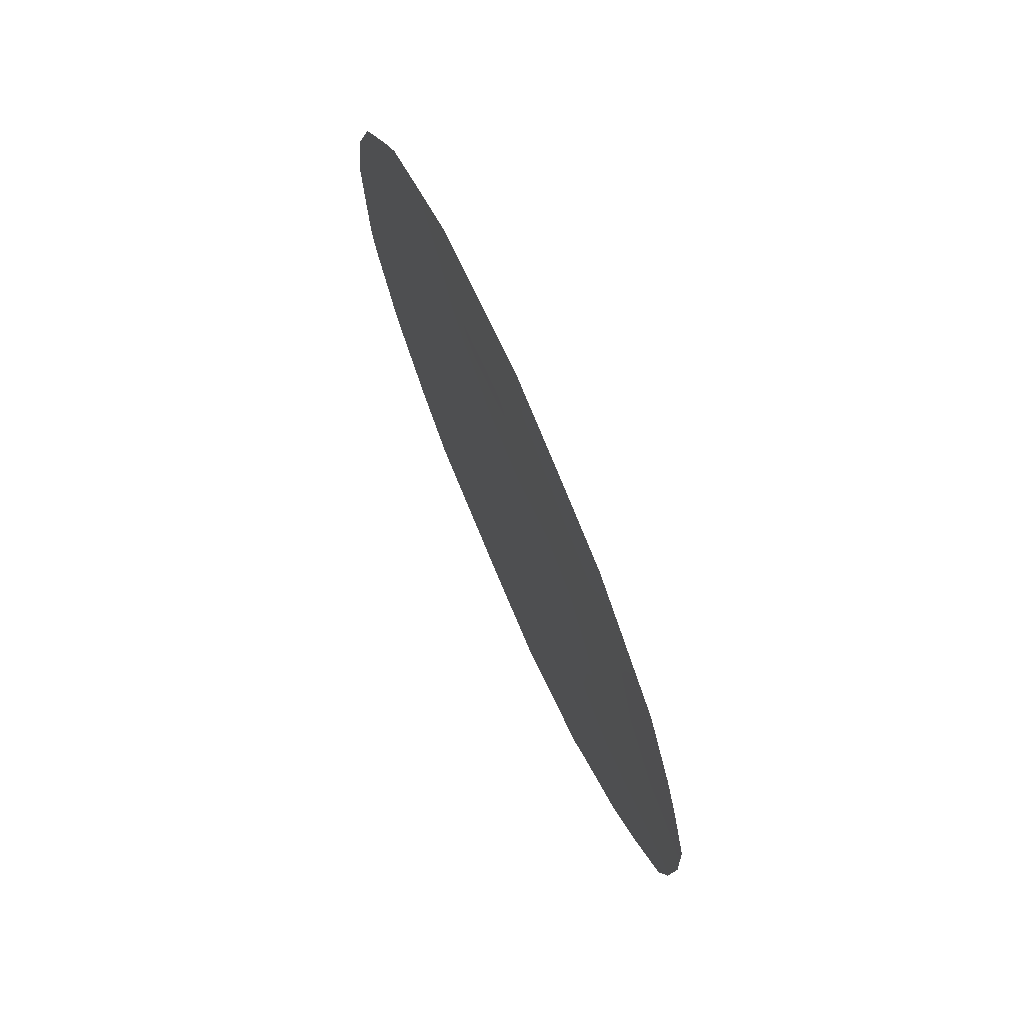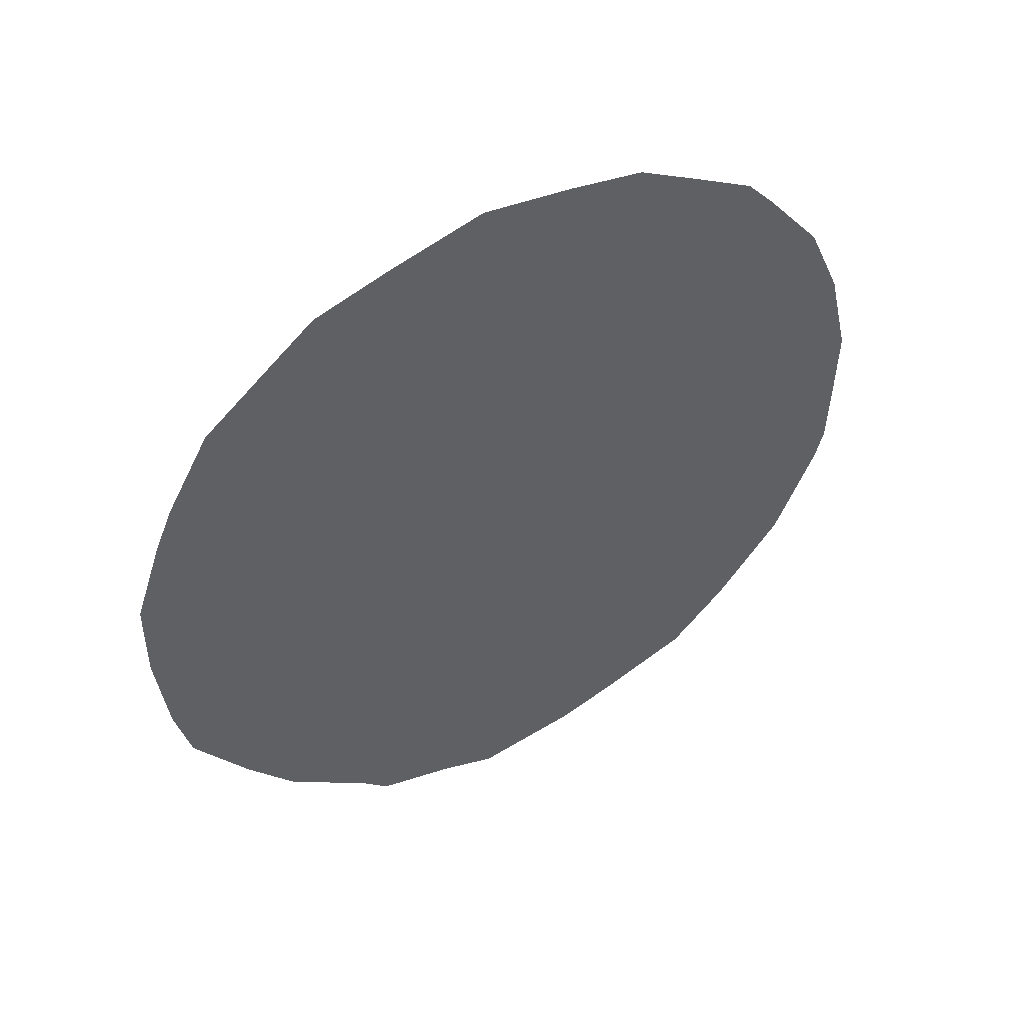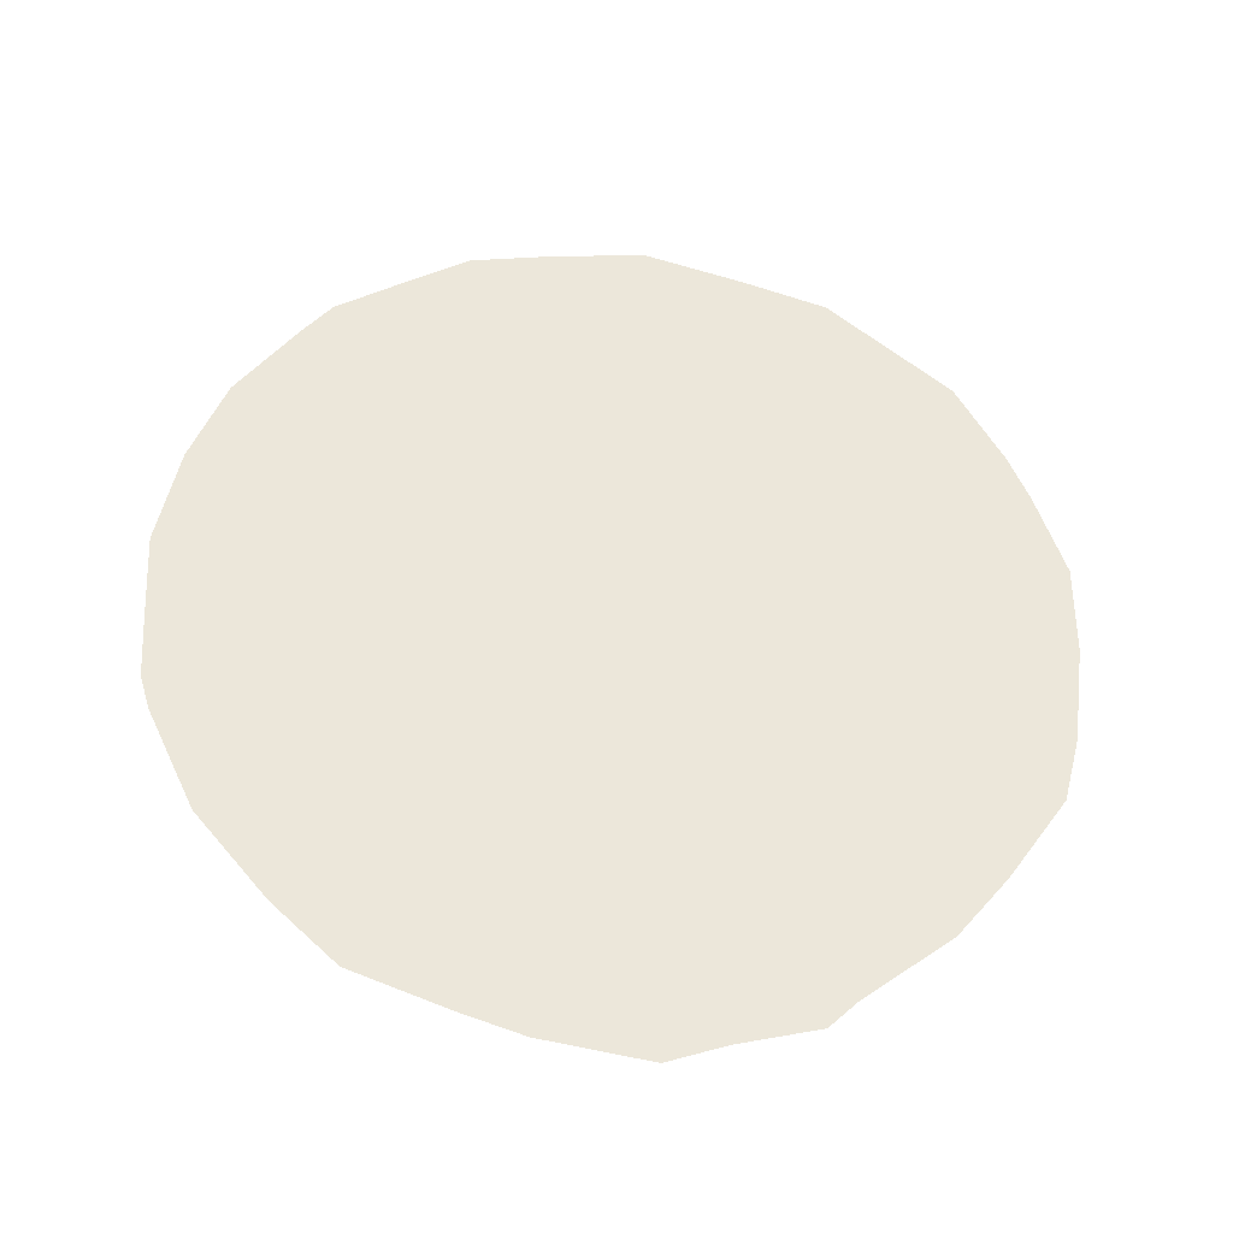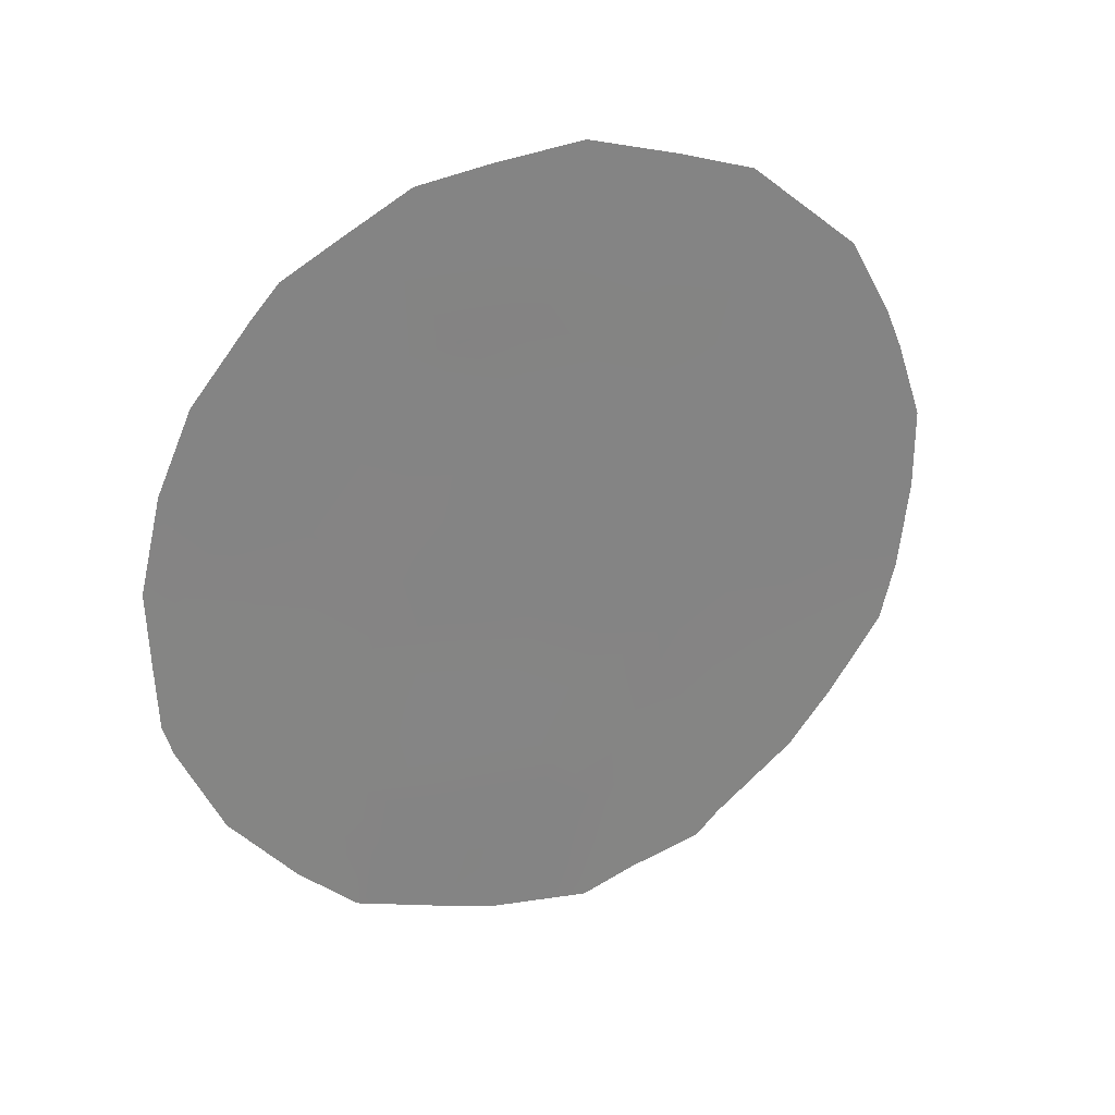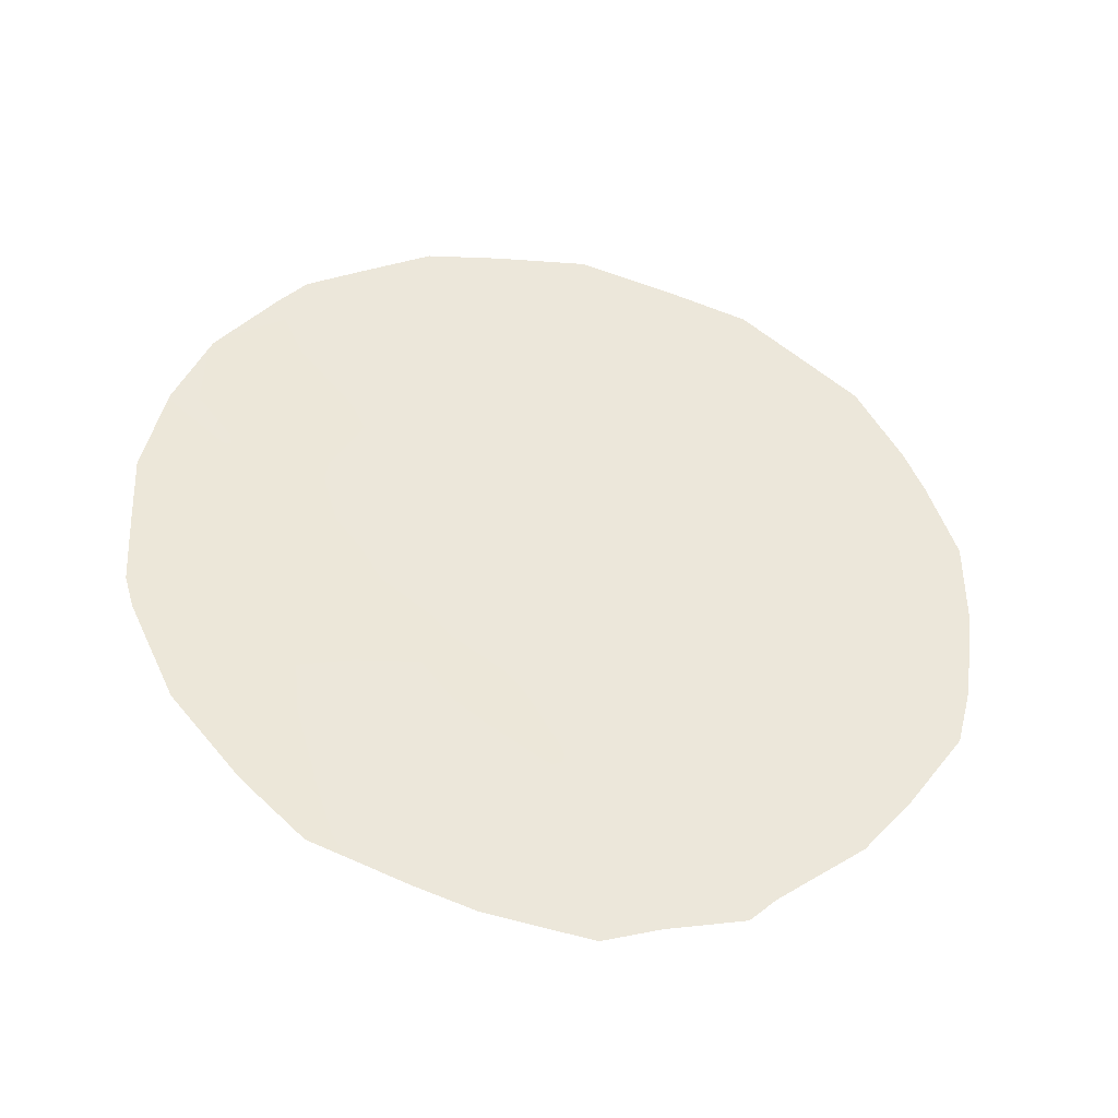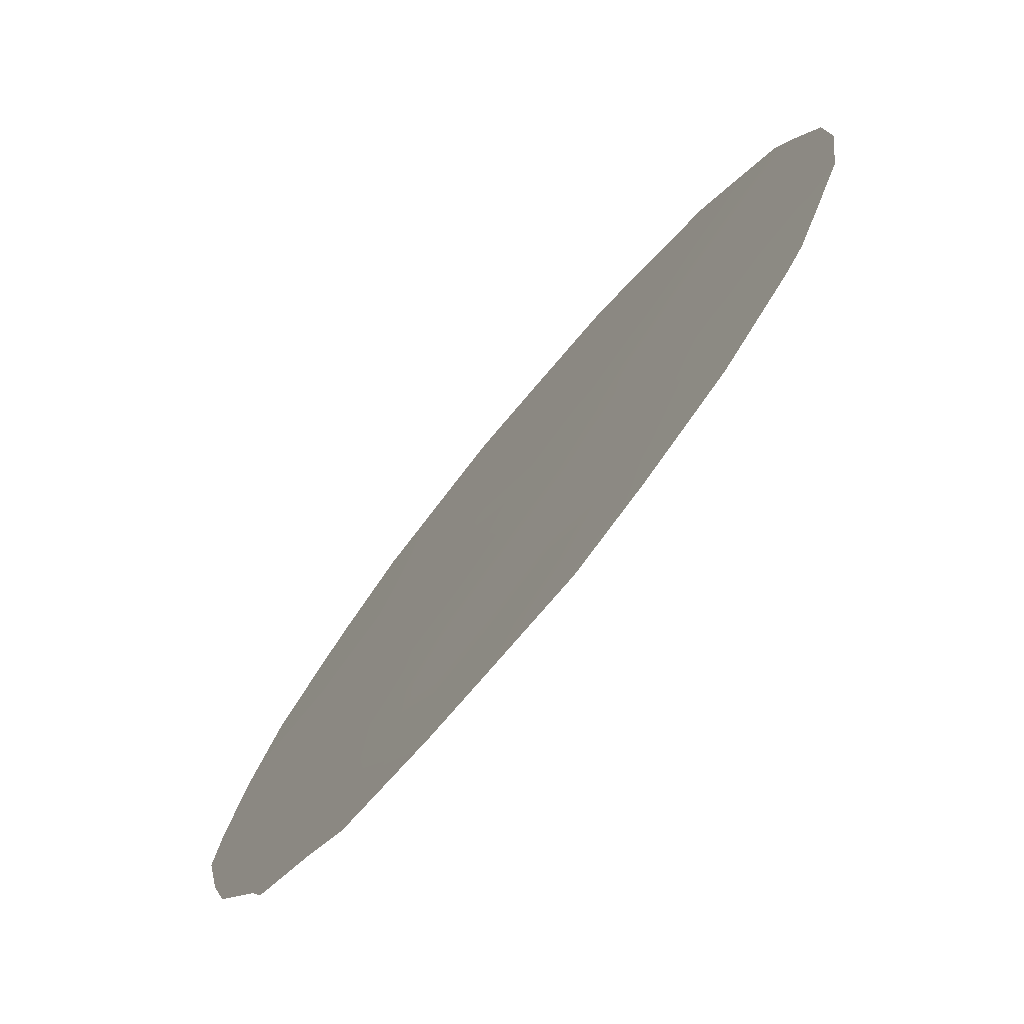
<metadata>
{"format":"obj","ext":"obj","renderer":"f3d","projection":"perspective","resolution":1024,"background":"white","views":[{"elev":70.2,"azim":13.5,"up":"+Z"},{"elev":48.6,"azim":98.7,"up":"+Z"},{"elev":-34.0,"azim":-57.4,"up":"+Z"},{"elev":28.4,"azim":-79.1,"up":"+Z"},{"elev":-40.5,"azim":-62.8,"up":"+Z"},{"elev":32.5,"azim":-166.4,"up":"+Y"}]}
</metadata>
<code>
v 63.2 59.96 19.69
v 61.07 62.88 16.54
v 63.07 60.33 13.44
v 62.15 61.5 15.07
v 60.93 63.11 14.46
v 61.89 61.88 13.09
v 63.61 59.49 17.81
v 59.56 64.84 16.95
v 60.62 63.37 19.94
v 60.83 63.28 12.67
v 62.57 61.02 11.76
v 63.6 59.65 11.82
v 61.41 62.38 18.43
v 64.42 58.38 19.09
v 63.89 59.18 15.33
v 62.42 61.09 17.05
v 61.9 61.68 20.03
v 64.97 57.78 14.41
v 59.79 64.62 13.58
v 59.69 64.61 19.12
v 63.97 59.16 11.67
v 60.79 63.12 20.8
v 60.34 63.73 20.4
v 60.13 64.01 20.02
v 65.53 56.95 17.09
v 65.55 56.96 16.04
v 64.96 57.81 13.15
v 64.61 58.3 12.45
v 59.28 65.2 16.96
v 59.35 65.15 15.18
v 64.23 58.59 20.35
v 63.9 59.02 20.79
v 64.8 57.86 19.61
v 61.53 62.41 11.42
v 60.33 63.94 12.57
v 62.77 60.77 10.94
v 61.29 62.45 21.24
v 63.78 59.42 11.37
v 62.55 60.77 21.47
v 65.37 57.24 14.11
v 65.48 57.08 14.88
v 65.15 57.42 18.64
v 65.3 57.23 18.1
v 60.8 63.34 11.86
v 59.43 65.06 14.78
v 63.39 59.91 12.59
v 62.83 60.66 12.55
v 60.74 63.26 18.29
v 60.98 62.92 19.2
v 59.88 64.4 17.48
v 59.44 64.97 18.13
v 60.35 63.75 19.13
v 61.51 62.35 14.8
v 61.59 62.21 15.8
v 60.89 63.14 15.51
v 64.53 58.37 14.07
v 64.27 58.72 13.36
v 62.46 61.13 13.3
v 62.68 60.81 14.3
v 62.02 61.69 14.07
v 63.09 60.17 18.19
v 62.54 60.9 17.98
v 63.06 60.24 17.37
v 59.67 64.72 15.96
v 59.32 65.18 16.02
v 60.05 64.2 16.68
v 60.5 63.6 17.26
v 61.89 61.77 17.73
v 62.06 61.52 18.62
v 63.88 59.08 19.47
v 63.59 59.44 20.33
v 63.65 59.54 13.47
v 63.96 59.12 14.37
v 63.38 59.88 14.82
v 62.29 61.29 16.07
v 61.72 62.01 16.79
v 61.35 62.59 12.87
v 61.26 62.74 12.14
v 60.39 63.83 13.62
v 62.85 60.57 15.36
v 62.99 60.36 16.38
v 63.1 60.32 11.77
v 63.2 60.2 11.16
v 61.2 62.68 17.5
v 61.98 61.82 11.17
v 61.21 62.59 20.2
v 61.65 61.99 20.69
v 60.36 63.84 14.79
v 59.93 64.42 14.57
v 62.23 61.22 20.69
v 61.86 61.69 21.36
v 63.29 59.81 21.12
v 62.91 60.32 20.55
v 61.62 62.07 19.3
v 62.18 61.33 19.37
v 65.06 57.57 17.65
v 60.88 63.19 13.54
v 64.06 58.88 18.4
v 64.21 58.7 17.31
v 64.61 58.16 17.94
v 60.21 64.01 15.75
v 62.73 60.62 18.95
v 62.54 60.84 19.91
v 63.45 59.67 18.77
v 63.64 59.48 16.79
v 64.89 57.77 18.5
v 64.27 58.66 16.14
v 64.49 58.4 15.01
v 64.95 57.77 15.57
v 63.94 59.19 12.57
v 61.43 62.47 13.81
v 64.89 57.81 16.79
v 61.78 62.06 12.12
v 60.1 64.1 18.19
v 60.56 63.55 16.37
v 62.24 61.44 12.27
v 63.53 59.65 15.83
v 63.36 59.92 14.11
f 46 47 82
f 52 48 49
f 114 20 51
f 9 86 22
f 114 52 20
f 9 23 24
f 53 54 55
f 112 26 25
f 56 57 27
f 58 59 60
f 61 62 63
f 64 8 65
f 66 67 50
f 68 62 69
f 72 73 118
f 54 75 76
f 77 78 113
f 79 19 35
f 74 80 59
f 75 80 81
f 82 11 36
f 48 67 84
f 116 47 58
f 46 110 72
f 23 9 22
f 12 38 21
f 90 91 87
f 76 68 84
f 71 92 93
f 94 69 95
f 18 40 41
f 14 106 33
f 112 25 96
f 10 35 44
f 98 99 100
f 101 88 55
f 10 44 78
f 95 102 103
f 61 104 102
f 103 93 90
f 63 81 105
f 94 86 49
f 98 70 104
f 100 96 106
f 33 106 42
f 107 99 105
f 89 45 19
f 73 56 108
f 109 107 108
f 110 28 57
f 89 30 45
f 64 101 66
f 97 77 111
f 53 111 60
f 12 46 82
f 46 3 47
f 82 47 11
f 9 52 49
f 52 114 48
f 49 48 13
f 116 6 113
f 85 116 113
f 50 51 8
f 51 50 114
f 51 29 8
f 24 52 9
f 52 24 20
f 5 53 55
f 53 4 54
f 55 54 2
f 27 57 28
f 27 18 56
f 6 58 60
f 58 3 59
f 60 59 4
f 7 61 63
f 61 102 62
f 63 62 16
f 29 65 8
f 89 64 30
f 65 30 64
f 8 66 50
f 50 67 114
f 13 68 69
f 68 16 62
f 69 62 102
f 1 70 71
f 71 70 31
f 32 71 31
f 31 70 14
f 72 57 73
f 74 73 15
f 54 4 75
f 76 75 16
f 6 77 113
f 77 10 78
f 113 78 34
f 85 113 34
f 10 79 35
f 3 118 59
f 59 80 4
f 16 75 81
f 75 4 80
f 36 83 82
f 12 82 83
f 83 38 12
f 13 48 84
f 84 67 2
f 6 116 58
f 116 11 47
f 58 47 3
f 85 36 11
f 3 46 72
f 46 12 110
f 72 110 57
f 86 17 87
f 86 87 37
f 86 37 22
f 79 97 88
f 17 90 87
f 90 39 91
f 87 91 37
f 76 16 68
f 84 68 13
f 1 71 93
f 71 32 92
f 93 92 39
f 17 94 95
f 94 13 69
f 95 69 102
f 18 27 40
f 96 25 43
f 5 88 97
f 79 88 89
f 97 79 10
f 14 98 100
f 98 7 99
f 96 100 112
f 2 115 55
f 101 89 88
f 55 88 5
f 78 44 34
f 17 95 103
f 103 102 1
f 61 7 104
f 102 104 1
f 17 103 90
f 103 1 93
f 90 93 39
f 7 63 105
f 63 16 81
f 13 94 49
f 94 17 86
f 49 86 9
f 7 98 104
f 98 14 70
f 104 70 1
f 14 100 106
f 100 99 112
f 106 96 43
f 106 43 42
f 15 107 117
f 105 99 7
f 73 57 56
f 108 56 18
f 109 112 107
f 108 107 15
f 109 41 26
f 18 109 108
f 112 109 26
f 21 110 12
f 110 21 28
f 8 64 66
f 64 89 101
f 5 97 111
f 97 10 77
f 111 77 6
f 4 53 60
f 53 5 111
f 60 111 6
f 107 112 99
f 2 54 76
f 2 76 84
f 67 66 115
f 48 114 67
f 115 101 55
f 66 101 115
f 67 115 2
f 31 14 33
f 41 109 18
f 15 73 108
f 81 80 117
f 117 105 81
f 117 107 105
f 11 116 85
f 74 15 117
f 74 117 80
f 118 73 74
f 3 72 118
f 118 74 59
f 79 89 19

</code>
